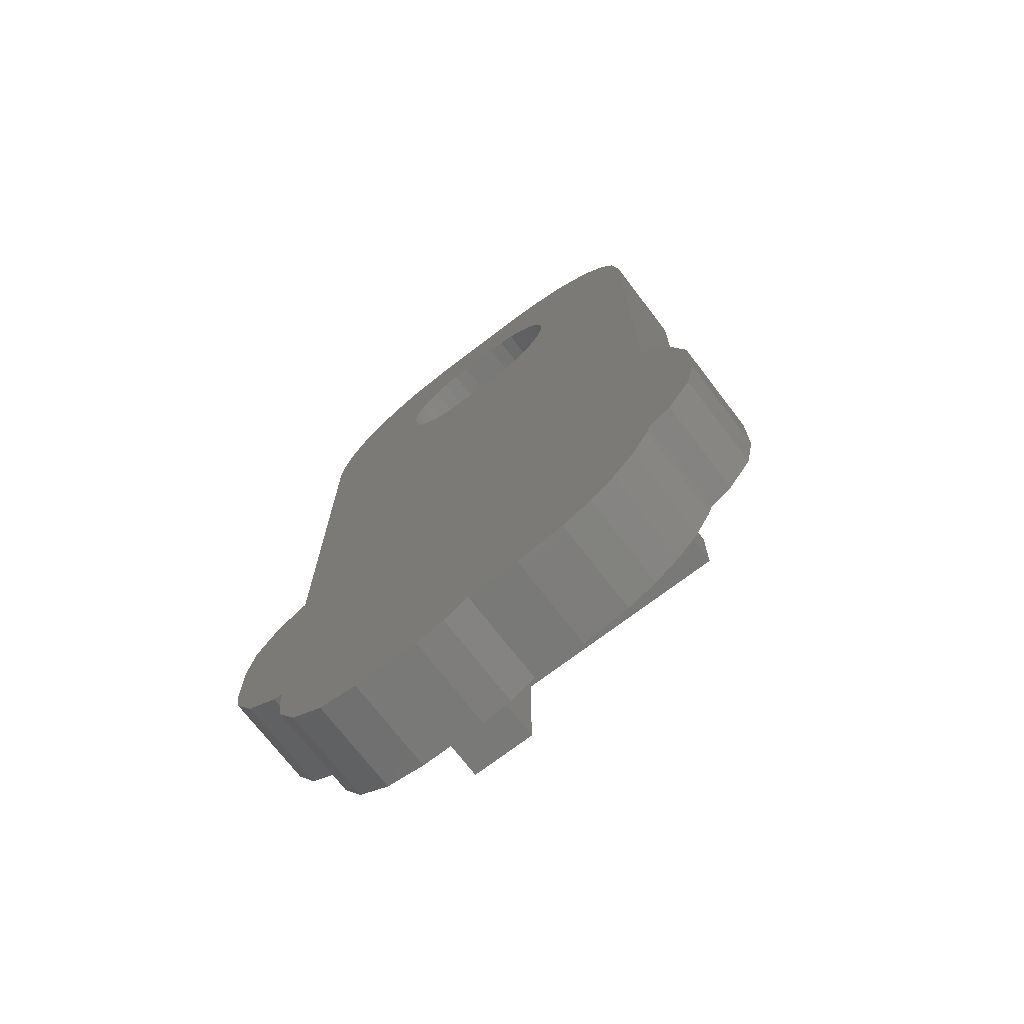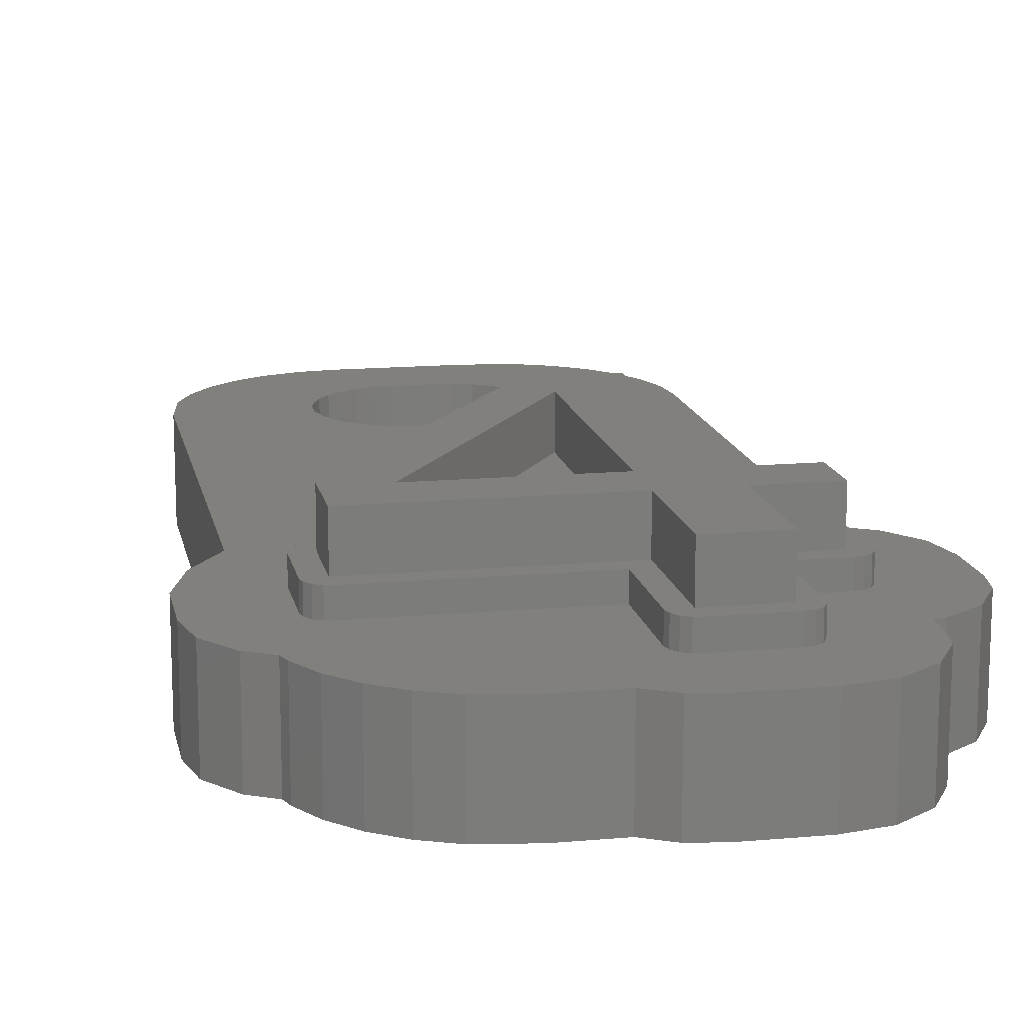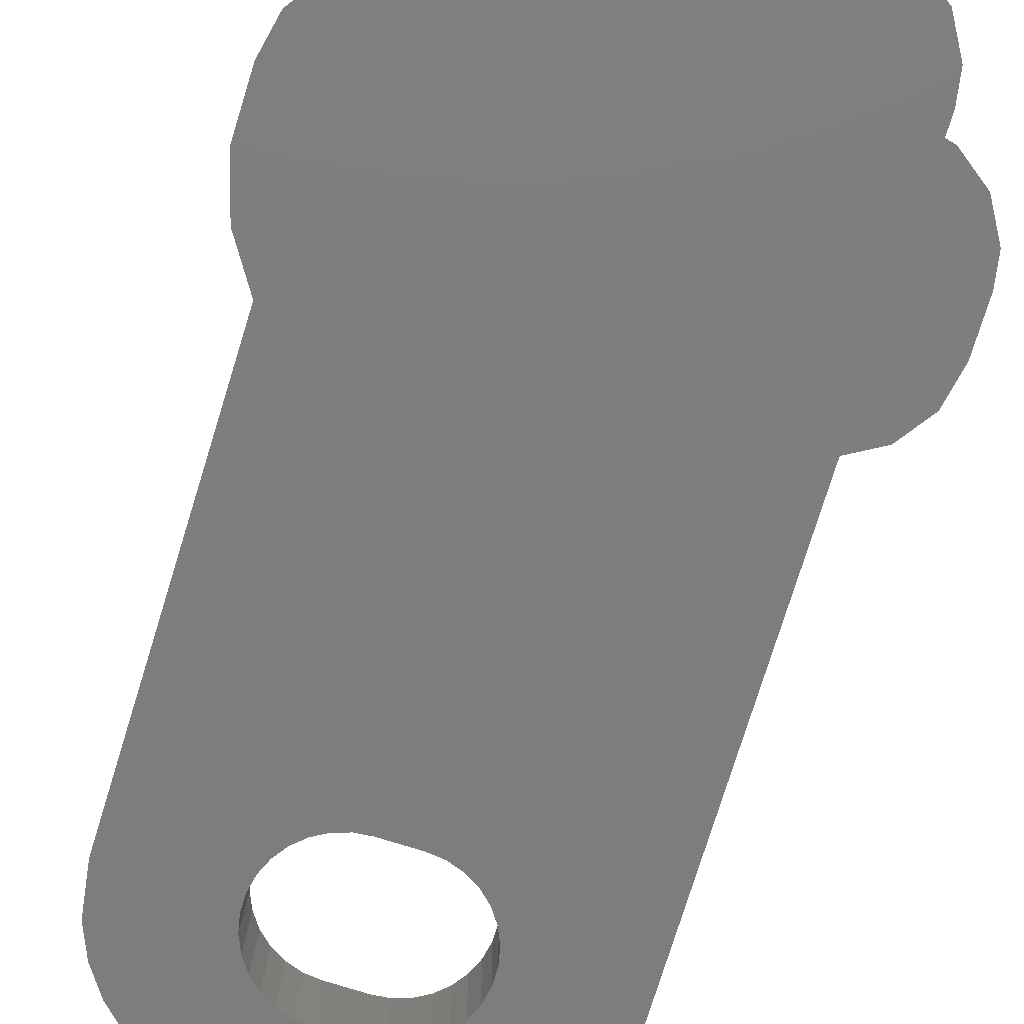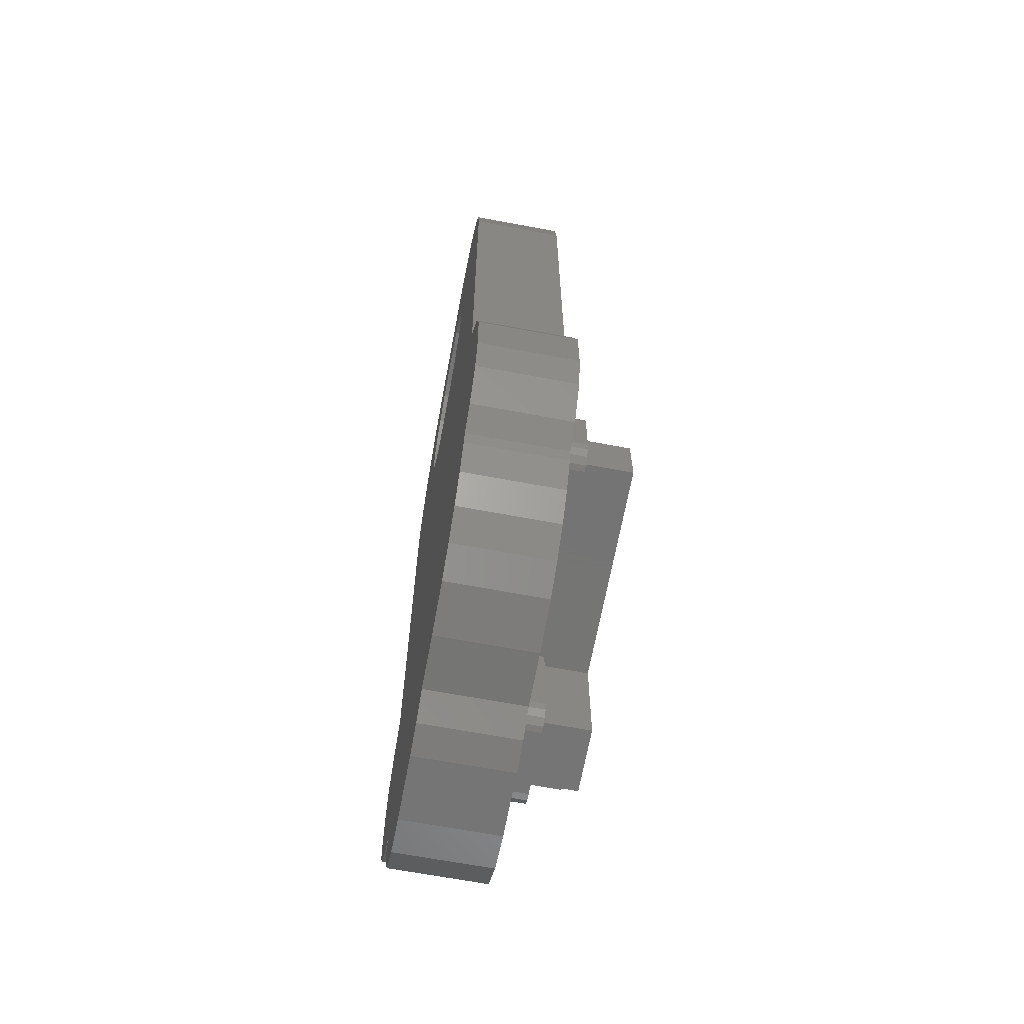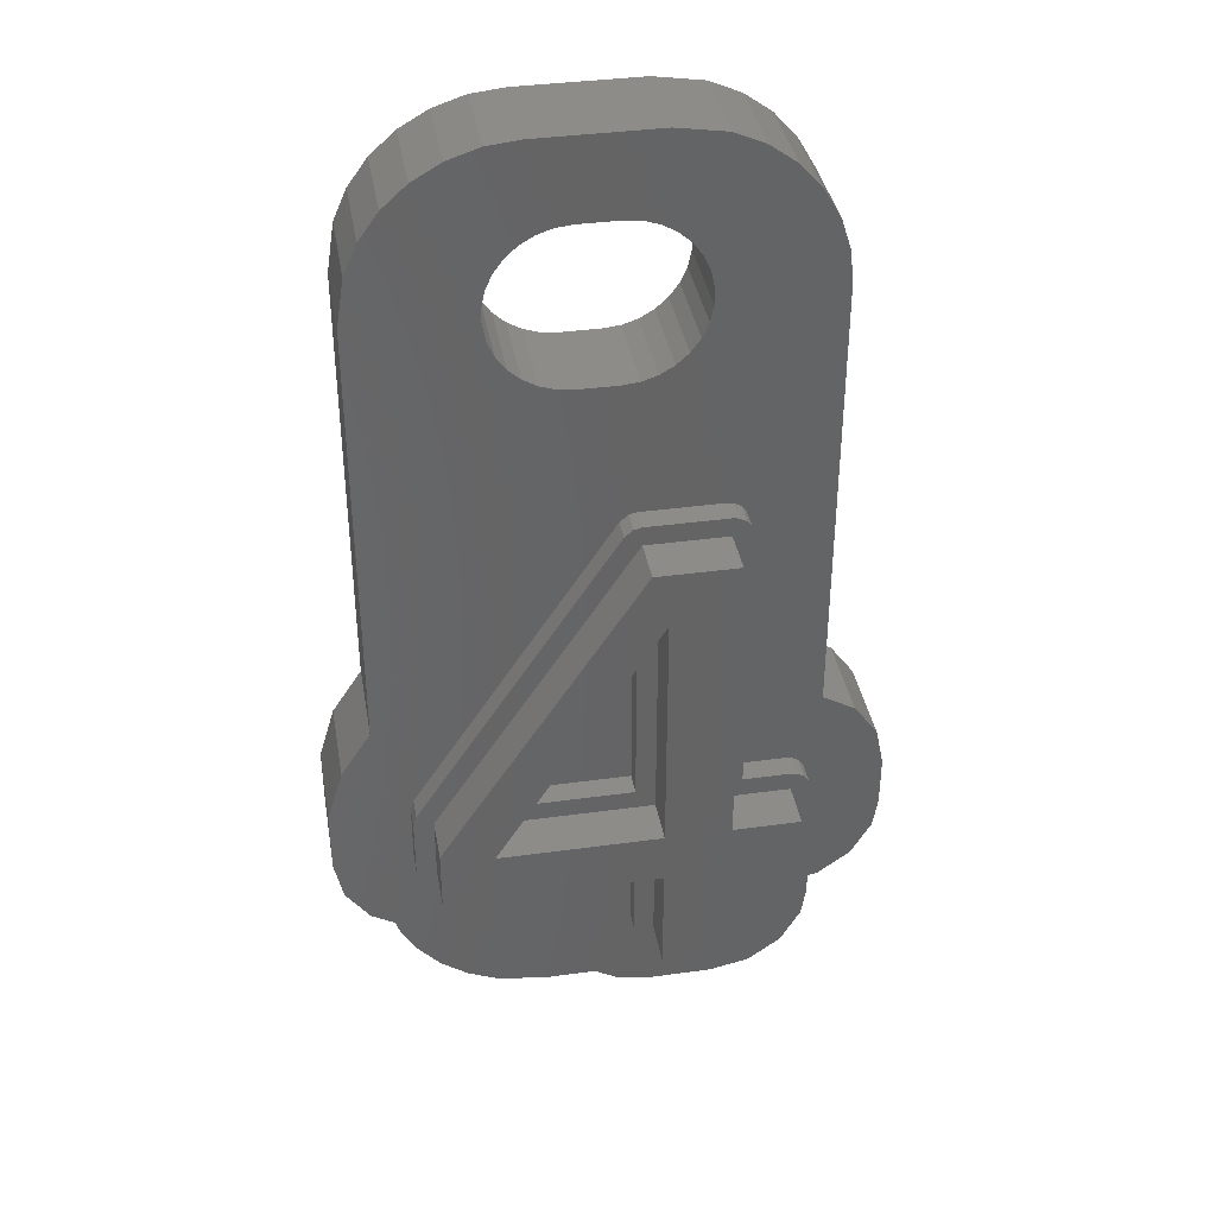
<metadata>
{"format":"stl","ext":"stl","renderer":"f3d","projection":"perspective","resolution":1024,"background":"white","views":[{"elev":-71.9,"azim":-142.6,"up":"+Y"},{"elev":14.7,"azim":-11.1,"up":"+Z"},{"elev":-77.5,"azim":-17.3,"up":"+Z"},{"elev":-66.9,"azim":-100.6,"up":"+Y"},{"elev":37.9,"azim":-9.9,"up":"+Y"}]}
</metadata>
<code>
# stl→obj: 266 verts, 532 faces
v -2.489 2.209 0
v -5.5 2 0
v -5.304 3.236 0
v 2.936 -18.56 0
v 5.436 -15.52 0
v 5.436 -16.06 0
v 5.314 -16.84 0
v 1.986 0.6617 0
v 5.413 2.832 0
v 4.794 -17.74 0
v 2.232 1 0
v 2.489 1.791 0
v 2.402 1.382 0
v 3.953 -18.35 0
v 2.402 2.618 0
v 2.489 2.209 0
v 1.272 -18.56 0
v 5.154 3.627 0
v 4.736 4.351 0
v 2.232 3 0
v 1.676 0.382 0
v 1.313 0.1729 0
v -0.1546 -18.06 0
v -5.5 -9.068 0
v 0.9158 0.04372 0
v 0.4995 -18.44 0
v 0.5 8.866e-17 0
v -0.5 -8.866e-17 0
v -0.9158 0.04372 0
v -1.5 -18.06 0
v -1.313 0.1729 0
v -1.676 0.382 0
v -1.986 0.6617 0
v -2.232 1 0
v -2.402 1.382 0
v -2.736 -17.87 0
v 7.164 -13.18 0
v 7.042 -13.96 0
v 7.164 -11.84 0
v 6.522 -14.86 0
v 5.5 -9.498 0
v 5.681 -15.47 0
v 6.948 -10.82 0
v 6.337 -9.981 0
v 5.5 2 0
v 4.177 4.973 0
v 1.986 3.338 0
v 3.5 5.464 0
v 1.676 3.618 0
v 2.736 5.804 0
v 1.313 3.827 0
v 1.5 6 0
v 0.9158 3.956 0
v 0.5 4 0
v -0.5 4 0
v -1.5 6 0
v -0.9158 3.956 0
v -1.313 3.827 0
v -2.332 5.913 0
v -1.676 3.618 0
v -3.127 5.654 0
v -1.986 3.338 0
v -3.851 5.236 0
v -2.232 3 0
v -4.964 4 0
v -2.402 2.618 0
v -2.489 1.791 0
v -5.255 -15.38 0
v -3.5 -17.53 0
v -4.177 -17.04 0
v -4.736 -16.41 0
v -5.154 -15.69 0
v -4.473 4.677 0
v -6.452 -14.2 0
v -5.841 -15.04 0
v -6.259 -10.23 0
v -6.668 -13.18 0
v -6.668 -11.6 0
v -1.936 -11.34 2.4
v 0.772 -11.34 2.4
v 0.772 -7.062 2.4
v -4.168 -13.68 2.4
v 0.772 -16.06 2.4
v 0.772 -13.68 2.4
v -0.1546 -18.06 2.4
v 0.4995 -18.44 2.4
v -1.5 -18.06 2.4
v -2.736 -17.87 2.4
v -3.5 -17.53 2.4
v -4.177 -17.04 2.4
v -5.255 -15.38 2.4
v -4.323 -13.66 2.4
v -4.503 -13.55 2.4
v -5.841 -15.04 2.4
v -4.625 -13.39 2.4
v -6.452 -14.2 2.4
v -4.668 -13.18 2.4
v -4.736 -16.41 2.4
v 5.413 2.832 2.4
v 2.402 2.618 2.4
v 2.489 2.209 2.4
v 3.5 5.464 2.4
v 2.232 3 2.4
v 1.986 3.338 2.4
v 1.676 3.618 2.4
v 1.313 3.827 2.4
v 2.736 5.804 2.4
v 1.5 6 2.4
v 0.9158 3.956 2.4
v 0.5 4 2.4
v -0.5 4 2.4
v -1.5 6 2.4
v -0.9158 3.956 2.4
v -1.313 3.827 2.4
v -2.332 5.913 2.4
v -1.676 3.618 2.4
v -3.127 5.654 2.4
v -1.986 3.338 2.4
v -3.851 5.236 2.4
v -2.232 3 2.4
v -4.964 4 2.4
v -4.473 4.677 2.4
v 5.5 2 2.4
v 3.393 -3.699 2.4
v 3.436 -3.902 2.4
v 2.402 1.382 2.4
v 2.489 1.791 2.4
v 2.232 1 2.4
v 3.271 -3.531 2.4
v 3.091 -3.427 2.4
v 1.986 0.6617 2.4
v 2.936 -3.402 2.4
v 1.676 0.382 2.4
v 1.313 0.1729 2.4
v 0.874 -3.402 2.4
v 0.9158 0.04372 2.4
v 0.5 8.866e-17 2.4
v 0.6706 -3.446 2.4
v -0.5 -8.866e-17 2.4
v 0.4558 -3.628 2.4
v -0.9158 0.04372 2.4
v -1.313 0.1729 2.4
v -1.676 0.382 2.4
v -5.5 -9.068 2.4
v -1.986 0.6617 2.4
v -5.5 2 2.4
v -2.232 1 2.4
v -2.402 2.618 2.4
v -5.304 3.236 2.4
v -2.489 2.209 2.4
v -2.489 1.791 2.4
v -6.668 -13.18 2.4
v -4.668 -11.6 2.4
v -6.259 -10.23 2.4
v -4.586 -11.32 2.4
v -2.402 1.382 2.4
v -5.154 -15.69 2.4
v -6.668 -11.6 2.4
v 5.5 -9.498 2.4
v 5.154 3.627 2.4
v 5.164 -13.18 2.4
v 5.164 -11.84 2.4
v 5.436 -15.52 2.4
v 5.139 -13.34 2.4
v 4.736 4.351 2.4
v 5.121 -11.64 2.4
v 3.436 -11.34 2.4
v 4.999 -11.47 2.4
v 4.177 4.973 2.4
v 4.818 -11.36 2.4
v 4.664 -11.34 2.4
v 7.164 -13.18 2.4
v 7.164 -11.84 2.4
v 6.948 -10.82 2.4
v 6.337 -9.981 2.4
v 7.042 -13.96 2.4
v 6.522 -14.86 2.4
v 5.681 -15.47 2.4
v 5.036 -13.52 2.4
v 4.867 -13.64 2.4
v 4.664 -13.68 2.4
v 3.436 -16.06 2.4
v 5.436 -16.06 2.4
v 5.314 -16.84 2.4
v 3.412 -16.22 2.4
v 3.436 -13.68 2.4
v 4.794 -17.74 2.4
v 3.308 -16.4 2.4
v 3.953 -18.35 2.4
v 3.139 -16.52 2.4
v 2.936 -16.56 2.4
v 2.936 -18.56 2.4
v 1.272 -16.56 2.4
v 1.272 -18.56 2.4
v 1.117 -16.54 2.4
v 0.9374 -16.43 2.4
v 0.8152 -16.27 2.4
v 1.272 -5.337 3
v 0.772 -7.062 3
v 1.272 -11.84 3
v -2.844 -11.84 3
v -1.936 -11.34 3
v 0.772 -11.34 3
v 2.936 -3.902 3
v 3.436 -3.902 3
v 3.393 -3.699 3
v 3.436 -11.34 3
v 4.664 -11.84 3
v 4.664 -11.34 3
v 3.271 -3.531 3
v 3.091 -3.427 3
v 2.936 -3.402 3
v 2.936 -11.84 3
v 4.664 -13.18 3
v 5.164 -13.18 3
v 5.164 -11.84 3
v 5.121 -11.64 3
v 4.999 -11.47 3
v 5.139 -13.34 3
v 4.818 -11.36 3
v 5.036 -13.52 3
v 4.867 -13.64 3
v 4.664 -13.68 3
v 3.436 -13.68 3
v 2.936 -16.06 3
v 3.436 -16.06 3
v 3.412 -16.22 3
v 3.308 -16.4 3
v 2.936 -13.18 3
v 3.139 -16.52 3
v 2.936 -16.56 3
v 1.272 -16.06 3
v 1.272 -16.56 3
v 0.772 -13.68 3
v 1.272 -13.18 3
v 0.8152 -16.27 3
v 0.772 -16.06 3
v 1.117 -16.54 3
v 0.9374 -16.43 3
v -4.168 -13.18 3
v -4.168 -13.68 3
v 0.874 -3.402 3
v 0.874 -3.902 3
v 0.6706 -3.446 3
v 0.4558 -3.628 3
v -4.168 -11.6 3
v -4.668 -13.18 3
v -4.625 -13.39 3
v -4.323 -13.66 3
v -4.586 -11.32 3
v -4.668 -11.6 3
v -4.503 -13.55 3
v -2.844 -11.84 4.2
v 1.272 -13.18 4.2
v 1.272 -11.84 4.2
v -4.168 -13.18 4.2
v -4.168 -11.6 4.2
v 1.272 -5.337 4.2
v 2.936 -11.84 4.2
v 2.936 -3.902 4.2
v 2.936 -13.18 4.2
v 0.874 -3.902 4.2
v 4.664 -13.18 4.2
v 4.664 -11.84 4.2
v 2.936 -16.06 4.2
v 1.272 -16.06 4.2
f 1 2 3
f 4 5 6
f 4 6 7
f 5 8 9
f 4 7 10
f 11 9 8
f 12 9 13
f 4 10 14
f 15 9 16
f 5 4 17
f 18 15 19
f 20 19 15
f 9 15 18
f 16 9 12
f 13 9 11
f 5 21 8
f 5 22 21
f 5 17 23
f 5 24 25
f 5 25 22
f 23 17 26
f 5 23 24
f 25 24 27
f 27 24 28
f 28 24 29
f 24 23 30
f 29 24 31
f 31 24 32
f 32 24 33
f 2 33 24
f 33 2 34
f 2 35 34
f 24 30 36
f 5 37 38
f 37 5 39
f 5 38 40
f 39 5 41
f 5 40 42
f 39 41 43
f 43 41 44
f 9 41 5
f 41 9 45
f 19 20 46
f 47 46 20
f 46 47 48
f 49 48 47
f 48 49 50
f 51 50 49
f 50 51 52
f 53 52 51
f 54 52 53
f 55 52 54
f 56 55 57
f 56 57 58
f 55 56 52
f 59 58 60
f 61 60 62
f 63 62 64
f 58 59 56
f 65 64 66
f 3 66 1
f 60 61 59
f 2 67 35
f 68 36 69
f 2 1 67
f 68 69 70
f 66 3 65
f 68 70 71
f 62 63 61
f 68 71 72
f 36 68 24
f 64 73 63
f 64 65 73
f 74 68 75
f 68 76 24
f 68 74 77
f 68 77 78
f 68 78 76
f 79 80 81
f 82 83 84
f 83 85 86
f 83 87 85
f 83 88 87
f 83 82 88
f 88 82 89
f 82 90 89
f 91 82 92
f 91 92 93
f 94 93 95
f 96 95 97
f 82 98 90
f 99 100 101
f 102 103 100
f 102 104 103
f 102 105 104
f 106 107 108
f 107 106 105
f 108 109 106
f 108 110 109
f 108 111 110
f 112 111 108
f 111 112 113
f 113 112 114
f 115 114 112
f 114 115 116
f 117 116 115
f 116 117 118
f 119 118 117
f 118 119 120
f 121 120 122
f 122 120 119
f 123 124 125
f 126 123 127
f 128 123 126
f 123 129 124
f 105 102 107
f 123 101 127
f 130 123 128
f 123 130 129
f 131 130 128
f 130 131 132
f 133 132 131
f 134 132 133
f 135 134 136
f 134 135 132
f 137 135 136
f 135 137 138
f 139 138 137
f 138 139 140
f 141 140 139
f 142 140 141
f 143 140 142
f 144 143 145
f 146 145 147
f 120 121 148
f 149 148 121
f 148 149 150
f 146 150 149
f 150 146 151
f 145 146 144
f 143 144 140
f 152 97 153
f 154 155 144
f 151 146 156
f 155 154 153
f 82 91 157
f 156 146 147
f 140 144 155
f 82 157 98
f 158 153 154
f 152 153 158
f 97 152 96
f 95 96 94
f 93 94 91
f 125 159 123
f 100 99 160
f 161 159 162
f 159 161 163
f 164 163 161
f 100 160 165
f 159 166 162
f 167 159 125
f 159 168 166
f 100 165 169
f 159 170 168
f 100 169 102
f 99 101 123
f 159 171 170
f 159 167 171
f 163 172 173
f 159 173 174
f 163 173 159
f 159 174 175
f 176 163 177
f 172 163 176
f 177 163 178
f 179 163 164
f 180 163 179
f 181 163 180
f 182 163 181
f 163 182 183
f 183 182 184
f 185 184 182
f 182 181 186
f 184 185 187
f 188 187 185
f 187 188 189
f 190 189 188
f 191 189 190
f 191 192 189
f 193 192 191
f 193 194 192
f 195 194 193
f 86 195 196
f 86 196 197
f 86 197 83
f 195 86 194
f 75 96 74
f 96 75 94
f 75 91 94
f 91 75 68
f 72 91 68
f 91 72 157
f 71 157 72
f 157 71 98
f 70 98 71
f 98 70 90
f 70 89 90
f 89 70 69
f 69 88 89
f 88 69 36
f 36 87 88
f 87 36 30
f 30 85 87
f 85 30 23
f 23 86 85
f 86 23 26
f 26 194 86
f 194 26 17
f 17 192 194
f 192 17 4
f 4 189 192
f 189 4 14
f 14 187 189
f 187 14 10
f 187 7 184
f 7 187 10
f 184 6 183
f 6 184 7
f 183 5 163
f 5 183 6
f 5 178 163
f 178 5 42
f 42 177 178
f 177 42 40
f 177 38 176
f 38 177 40
f 176 37 172
f 37 176 38
f 172 39 173
f 39 172 37
f 173 43 174
f 43 173 39
f 174 44 175
f 44 174 43
f 44 159 175
f 159 44 41
f 159 45 123
f 45 159 41
f 123 9 99
f 9 123 45
f 99 18 160
f 18 99 9
f 160 19 165
f 19 160 18
f 165 46 169
f 46 165 19
f 46 102 169
f 102 46 48
f 48 107 102
f 107 48 50
f 50 108 107
f 108 50 52
f 52 112 108
f 112 52 56
f 56 115 112
f 115 56 59
f 59 117 115
f 117 59 61
f 61 119 117
f 119 61 63
f 63 122 119
f 122 63 73
f 65 122 73
f 122 65 121
f 3 121 65
f 121 3 149
f 2 149 3
f 149 2 146
f 24 146 2
f 146 24 144
f 76 144 24
f 144 76 154
f 78 154 76
f 154 78 158
f 77 158 78
f 158 77 152
f 74 152 77
f 152 74 96
f 198 199 200
f 201 199 198
f 199 201 202
f 203 200 199
f 202 200 203
f 200 202 201
f 204 205 206
f 207 208 209
f 204 206 210
f 204 210 211
f 204 211 212
f 205 204 207
f 207 213 208
f 213 207 204
f 214 215 216
f 208 216 217
f 214 216 208
f 208 217 218
f 215 214 219
f 208 218 220
f 208 220 209
f 219 214 221
f 221 214 222
f 214 223 222
f 214 224 223
f 225 226 224
f 226 225 227
f 227 225 228
f 229 224 214
f 225 224 229
f 228 225 230
f 225 231 230
f 232 231 225
f 231 232 233
f 234 232 235
f 236 232 237
f 232 238 233
f 232 239 238
f 232 234 237
f 240 234 235
f 234 240 241
f 242 204 212
f 242 243 204
f 244 243 242
f 245 243 244
f 245 246 243
f 247 240 246
f 248 240 247
f 240 249 241
f 250 246 245
f 251 246 250
f 247 246 251
f 240 252 249
f 240 248 252
f 232 236 239
f 93 248 95
f 248 93 252
f 93 249 252
f 249 93 92
f 92 241 249
f 241 92 82
f 82 234 241
f 234 82 84
f 83 234 84
f 234 83 237
f 197 237 83
f 237 197 236
f 196 236 197
f 236 196 239
f 196 238 239
f 238 196 195
f 195 233 238
f 233 195 193
f 193 231 233
f 231 193 191
f 191 230 231
f 230 191 190
f 190 228 230
f 228 190 188
f 228 185 227
f 185 228 188
f 227 182 226
f 182 227 185
f 226 186 224
f 186 226 182
f 186 223 224
f 223 186 181
f 181 222 223
f 222 181 180
f 180 221 222
f 221 180 179
f 221 164 219
f 164 221 179
f 219 161 215
f 161 219 164
f 215 162 216
f 162 215 161
f 216 166 217
f 166 216 162
f 217 168 218
f 168 217 166
f 168 220 218
f 220 168 170
f 170 209 220
f 209 170 171
f 171 207 209
f 207 171 167
f 207 125 205
f 125 207 167
f 205 124 206
f 124 205 125
f 206 129 210
f 129 206 124
f 129 211 210
f 211 129 130
f 130 212 211
f 212 130 132
f 132 242 212
f 242 132 135
f 135 244 242
f 244 135 138
f 138 245 244
f 245 138 140
f 155 245 140
f 245 155 250
f 153 250 155
f 250 153 251
f 97 251 153
f 251 97 247
f 95 247 97
f 247 95 248
f 80 199 81
f 199 80 203
f 80 202 203
f 202 80 79
f 202 81 199
f 81 202 79
f 253 254 255
f 256 253 257
f 253 256 254
f 258 259 260
f 255 259 258
f 259 255 261
f 262 258 260
f 257 258 262
f 258 257 253
f 259 263 264
f 263 259 261
f 254 261 255
f 261 254 265
f 265 254 266
f 232 254 235
f 254 232 266
f 232 265 266
f 265 232 225
f 265 229 261
f 229 265 225
f 229 263 261
f 263 229 214
f 263 208 264
f 208 263 214
f 208 259 264
f 259 208 213
f 259 204 260
f 204 259 213
f 204 262 260
f 262 204 243
f 246 262 243
f 262 246 257
f 240 257 246
f 257 240 256
f 240 254 256
f 254 240 235
f 200 258 198
f 258 200 255
f 200 253 255
f 253 200 201
f 253 198 258
f 198 253 201
f 58 113 114
f 113 58 57
f 60 114 116
f 114 60 58
f 57 111 113
f 111 57 55
f 145 34 147
f 34 145 33
f 62 116 118
f 116 62 60
f 148 64 120
f 64 148 66
f 54 109 110
f 109 54 53
f 53 106 109
f 106 53 51
f 11 126 13
f 126 11 128
f 15 103 20
f 103 15 100
f 22 136 134
f 136 22 25
f 28 141 139
f 141 28 29
f 25 137 136
f 137 25 27
f 147 35 156
f 35 147 34
f 55 110 111
f 110 55 54
f 49 104 105
f 104 49 47
f 20 104 47
f 104 20 103
f 51 105 106
f 105 51 49
f 8 128 11
f 128 8 131
f 8 133 131
f 133 8 21
f 21 134 133
f 134 21 22
f 12 101 16
f 101 12 127
f 13 127 12
f 127 13 126
f 16 100 15
f 100 16 101
f 29 142 141
f 142 29 31
f 27 139 137
f 139 27 28
f 156 67 151
f 67 156 35
f 151 1 150
f 1 151 67
f 120 62 118
f 62 120 64
f 150 66 148
f 66 150 1
f 31 143 142
f 143 31 32
f 32 145 143
f 145 32 33

</code>
